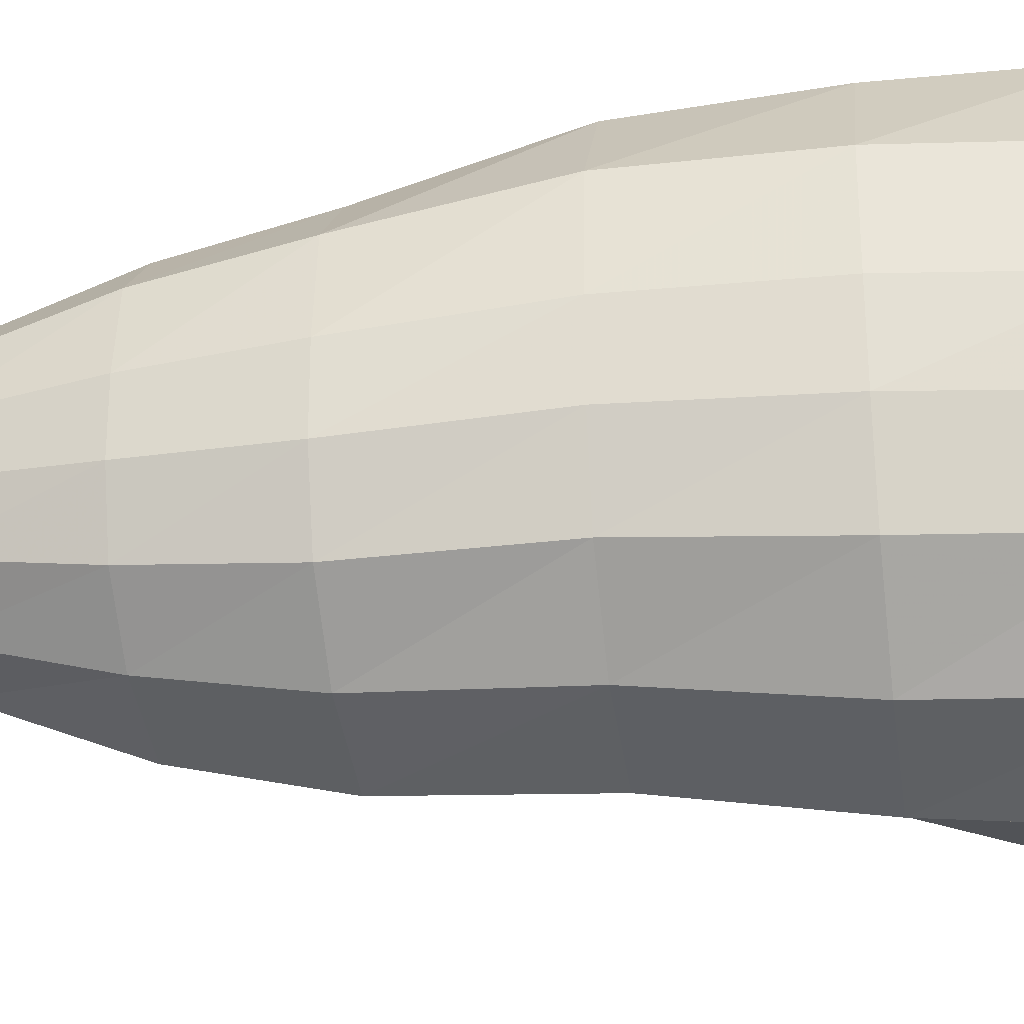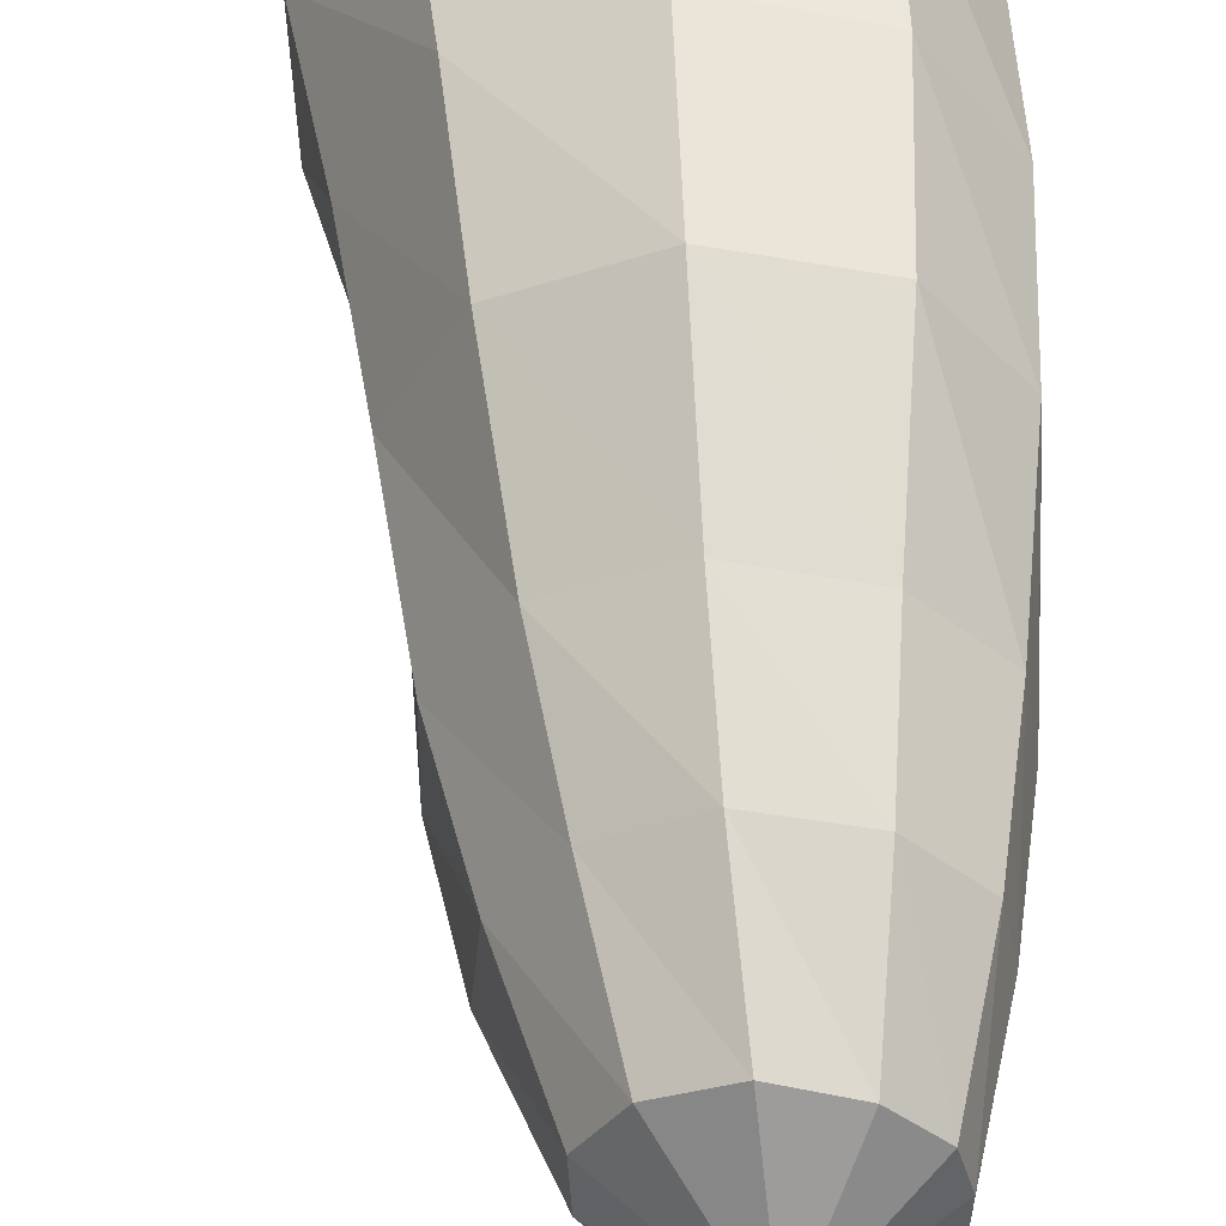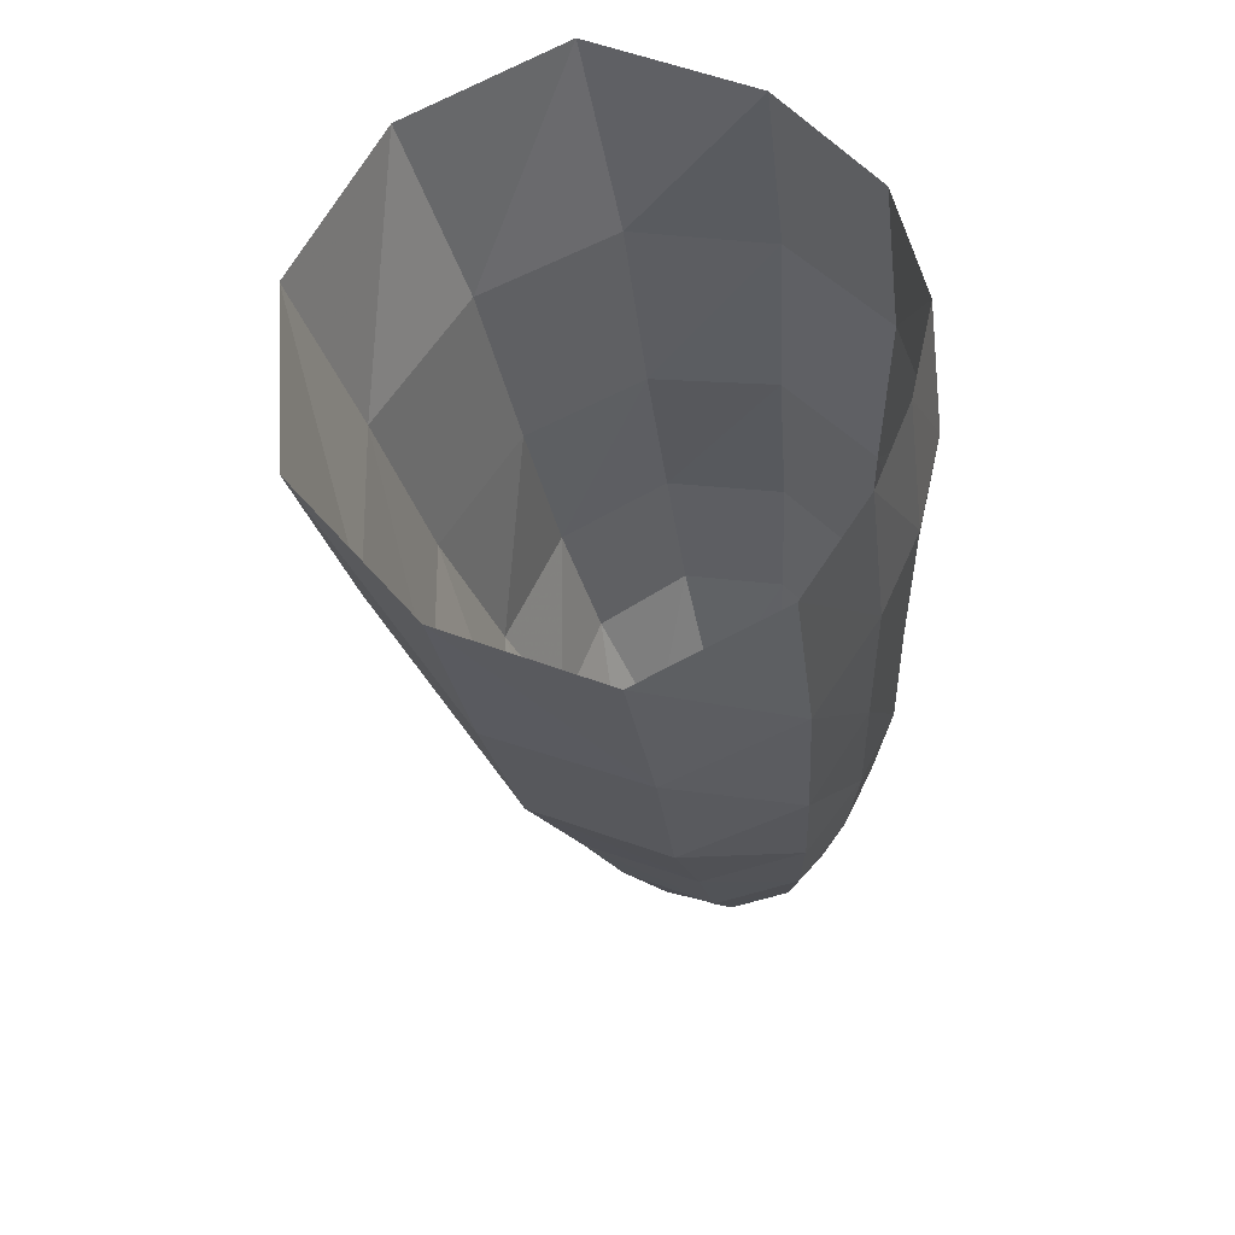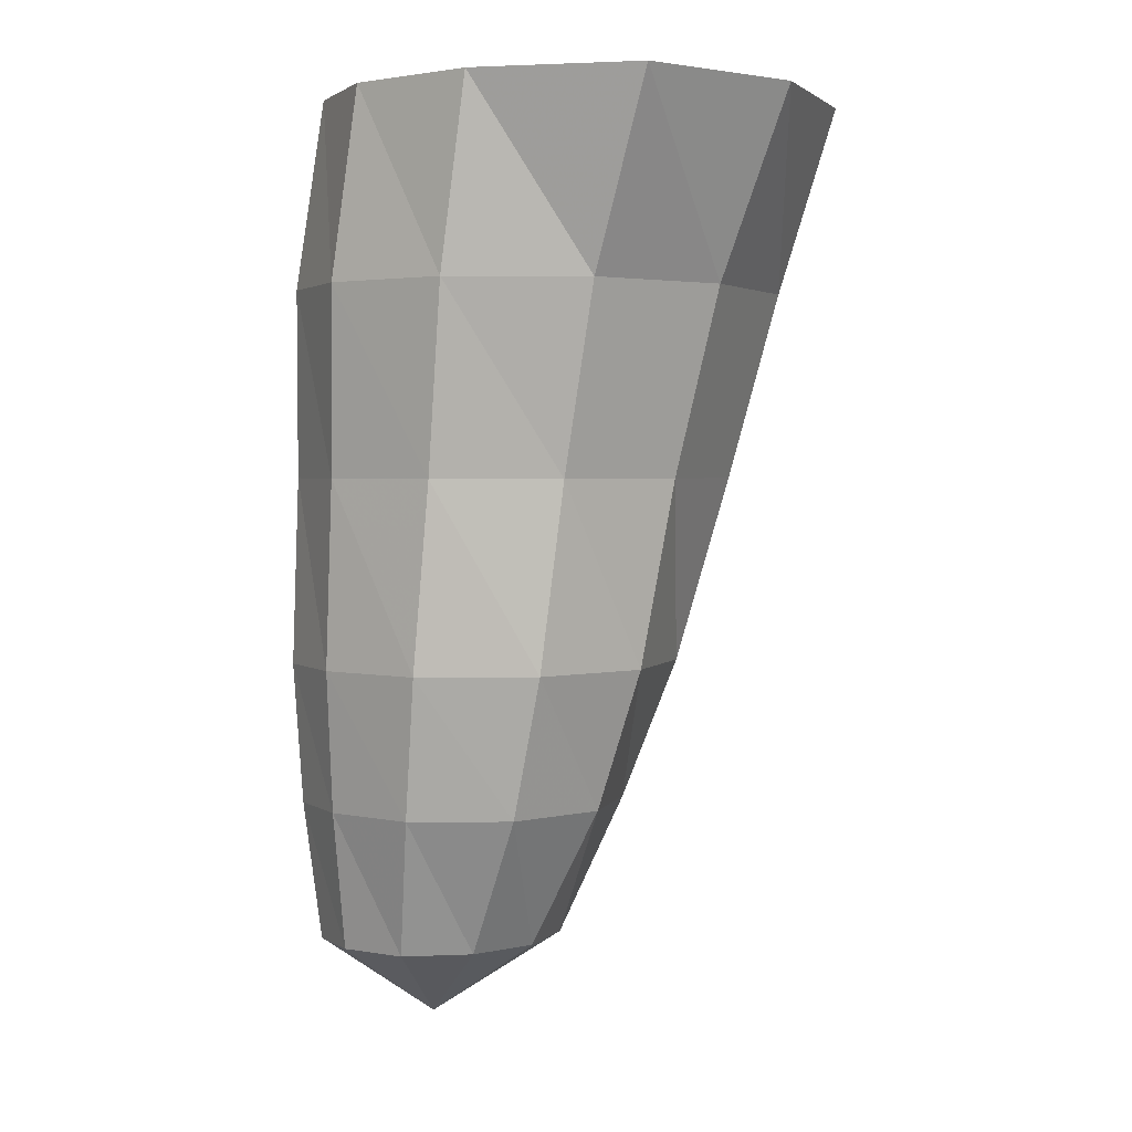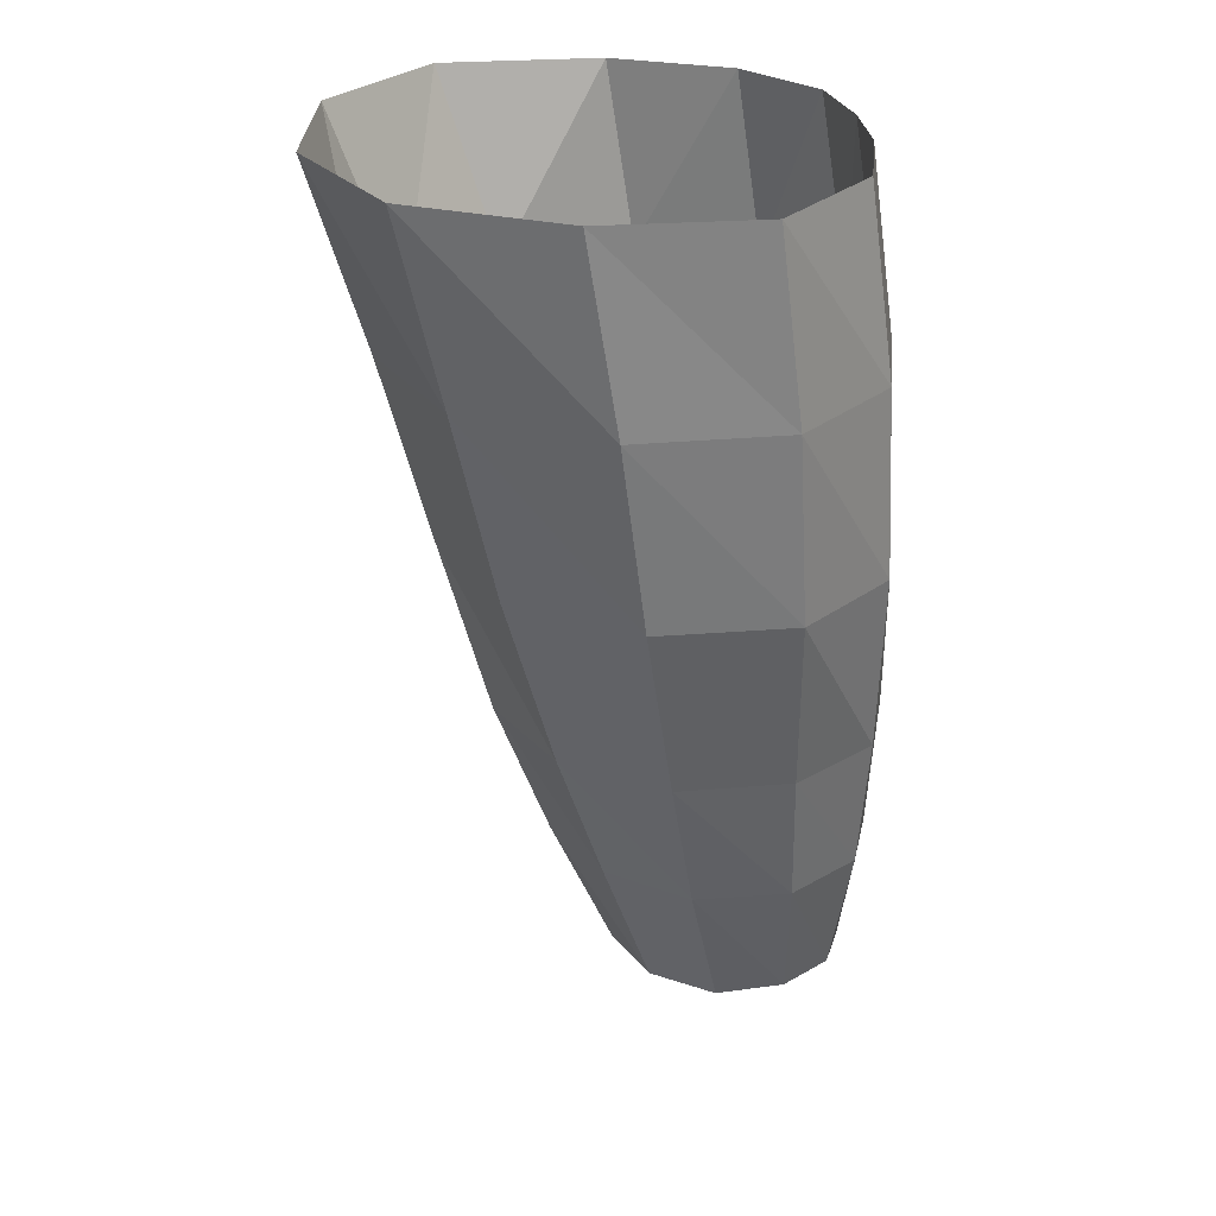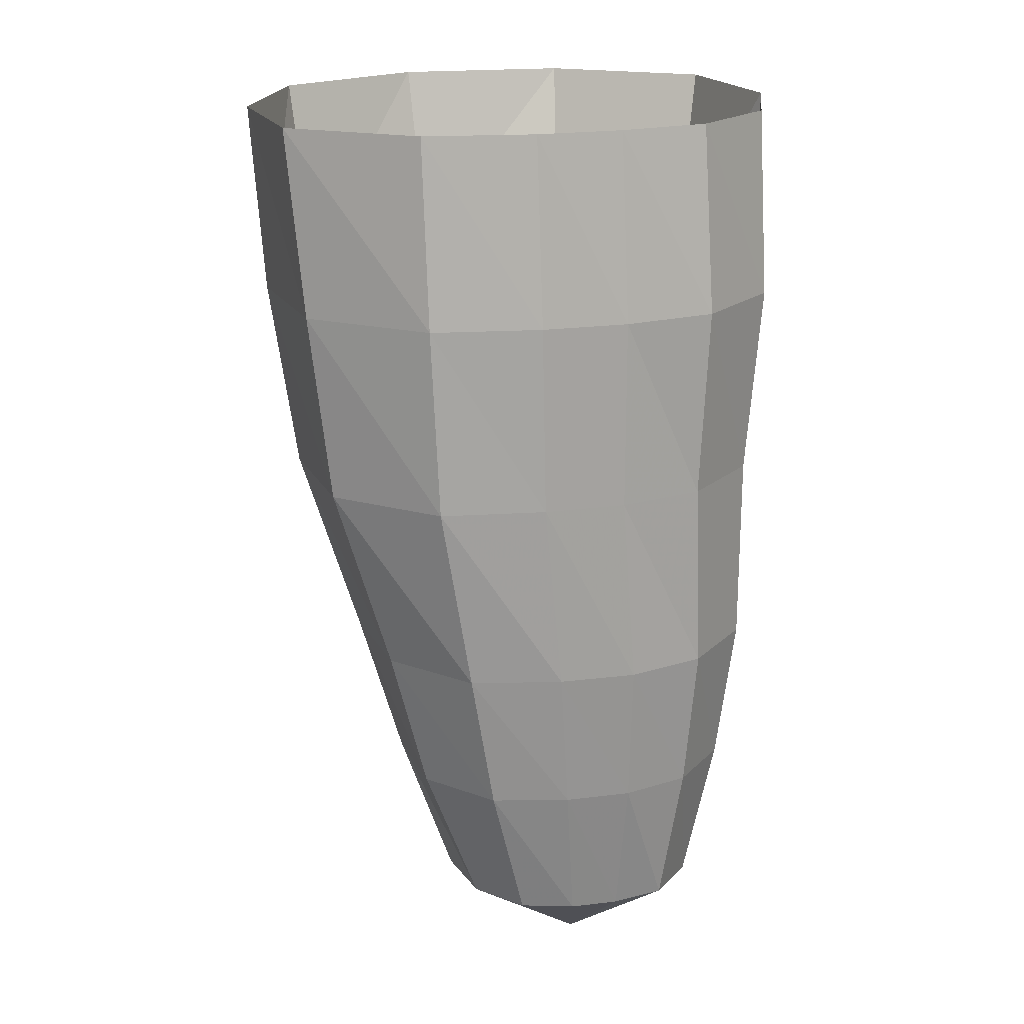
<metadata>
{"format":"obj","ext":"obj","renderer":"f3d","projection":"perspective","resolution":1024,"background":"white","views":[{"elev":-27.5,"azim":99.1,"up":"+Z"},{"elev":53.2,"azim":4.7,"up":"+Z"},{"elev":63.1,"azim":27.3,"up":"+Y"},{"elev":2.6,"azim":-160.0,"up":"+Y"},{"elev":25.9,"azim":0.5,"up":"+Y"},{"elev":19.2,"azim":77.8,"up":"+Y"}]}
</metadata>
<code>
v -0.2944 -0.1328 2.533
v -1.593 -0.1328 2.703
v -2.919 -0.1328 2.19
v -3.675 -0.1328 0.9276
v -3.665 -0.1328 -0.5489
v -2.888 -0.1328 -1.787
v -1.492 -0.1328 -1.981
v -0.4227 -0.1328 -1.624
v 0.2118 -0.1328 -0.9262
v 0.4127 -0.1328 -0.1572
v 0.4789 -0.1328 0.5721
v 0.3891 -0.1328 1.505
v -0.1049 -1.694 2.412
v -1.35 -1.694 2.614
v -2.566 -1.694 2.054
v -3.202 -1.694 0.8566
v -3.064 -1.694 -0.4499
v -2.355 -1.694 -1.478
v -1.253 -1.694 -1.915
v -0.1987 -1.694 -1.641
v 0.4556 -1.694 -0.9533
v 0.6516 -1.694 -0.166
v 0.691 -1.694 0.566
v 0.5976 -1.694 1.489
v -0.01799 -3.255 2.242
v -1.16 -3.255 2.401
v -2.233 -3.255 1.854
v -2.788 -3.255 0.7825
v -2.667 -3.255 -0.3774
v -2.043 -3.255 -1.296
v -1.073 -3.255 -1.735
v -0.1105 -3.255 -1.477
v 0.4969 -3.255 -0.8619
v 0.7135 -3.255 -0.1466
v 0.7475 -3.255 0.5462
v 0.6691 -3.255 1.429
v -0.002177 -4.815 1.774
v -0.9527 -4.815 1.916
v -1.845 -4.815 1.457
v -2.382 -4.815 0.5838
v -2.401 -4.815 -0.4547
v -1.853 -4.815 -1.334
v -0.9273 -4.815 -1.712
v -0.04253 -4.815 -1.448
v 0.5309 -4.815 -0.9078
v 0.7576 -4.815 -0.2493
v 0.7679 -4.815 0.4027
v 0.6383 -4.815 1.17
v 0.02335 -6.002 1.474
v -0.7754 -6.002 1.573
v -1.488 -6.002 1.157
v -1.939 -6.002 0.4532
v -2.015 -6.002 -0.4143
v -1.57 -6.002 -1.183
v -0.7655 -6.002 -1.498
v -0.006884 -6.002 -1.267
v 0.4905 -6.002 -0.8115
v 0.6806 -6.002 -0.242
v 0.6928 -6.002 0.3183
v 0.5674 -6.002 0.9646
v 0.02284 -7.188 1.02
v -0.5529 -7.188 1.152
v -1.101 -7.188 0.8645
v -1.412 -7.188 0.3217
v -1.389 -7.188 -0.2976
v -1.064 -7.188 -0.811
v -0.5382 -7.188 -1.094
v 0.02373 -7.188 -0.9799
v 0.4075 -7.188 -0.6369
v 0.5179 -7.188 -0.1904
v 0.5218 -7.188 0.2193
v 0.4047 -7.188 0.6644
v -0.3465 -7.9 0.01926
f 73 61 62
f 73 62 63
f 73 63 64
f 73 64 65
f 73 65 66
f 73 66 67
f 73 67 68
f 73 68 69
f 73 69 70
f 73 70 71
f 73 71 72
f 73 72 61
f 61 49 50
f 61 50 62
f 62 50 51
f 62 51 63
f 63 51 52
f 63 52 64
f 64 52 53
f 64 53 65
f 65 53 54
f 65 54 66
f 66 54 55
f 66 55 67
f 67 55 56
f 67 56 68
f 68 56 57
f 68 57 69
f 69 57 58
f 69 58 70
f 70 58 59
f 70 59 71
f 71 59 60
f 71 60 72
f 72 60 49
f 72 49 61
f 49 37 38
f 49 38 50
f 50 38 39
f 50 39 51
f 51 39 40
f 51 40 52
f 52 40 41
f 52 41 53
f 53 41 42
f 53 42 54
f 54 42 43
f 54 43 55
f 55 43 44
f 55 44 56
f 56 44 45
f 56 45 57
f 57 45 46
f 57 46 58
f 58 46 47
f 58 47 59
f 59 47 48
f 59 48 60
f 60 48 37
f 60 37 49
f 37 25 26
f 37 26 38
f 38 26 27
f 38 27 39
f 39 27 28
f 39 28 40
f 40 28 29
f 40 29 41
f 41 29 30
f 41 30 42
f 42 30 31
f 42 31 43
f 43 31 32
f 43 32 44
f 44 32 33
f 44 33 45
f 45 33 34
f 45 34 46
f 46 34 35
f 46 35 47
f 47 35 36
f 47 36 48
f 48 36 25
f 48 25 37
f 25 13 14
f 25 14 26
f 26 14 15
f 26 15 27
f 27 15 16
f 27 16 28
f 28 16 17
f 28 17 29
f 29 17 18
f 29 18 30
f 30 18 19
f 30 19 31
f 31 19 20
f 31 20 32
f 32 20 21
f 32 21 33
f 33 21 22
f 33 22 34
f 34 22 23
f 34 23 35
f 35 23 24
f 35 24 36
f 36 24 13
f 36 13 25
f 13 1 2
f 13 2 14
f 14 2 3
f 14 3 15
f 15 3 4
f 15 4 16
f 16 4 5
f 16 5 17
f 17 5 6
f 17 6 18
f 18 6 7
f 18 7 19
f 19 7 8
f 19 8 20
f 20 8 9
f 20 9 21
f 21 9 10
f 21 10 22
f 22 10 11
f 22 11 23
f 23 11 12
f 23 12 24
f 24 12 1
f 24 1 13

</code>
